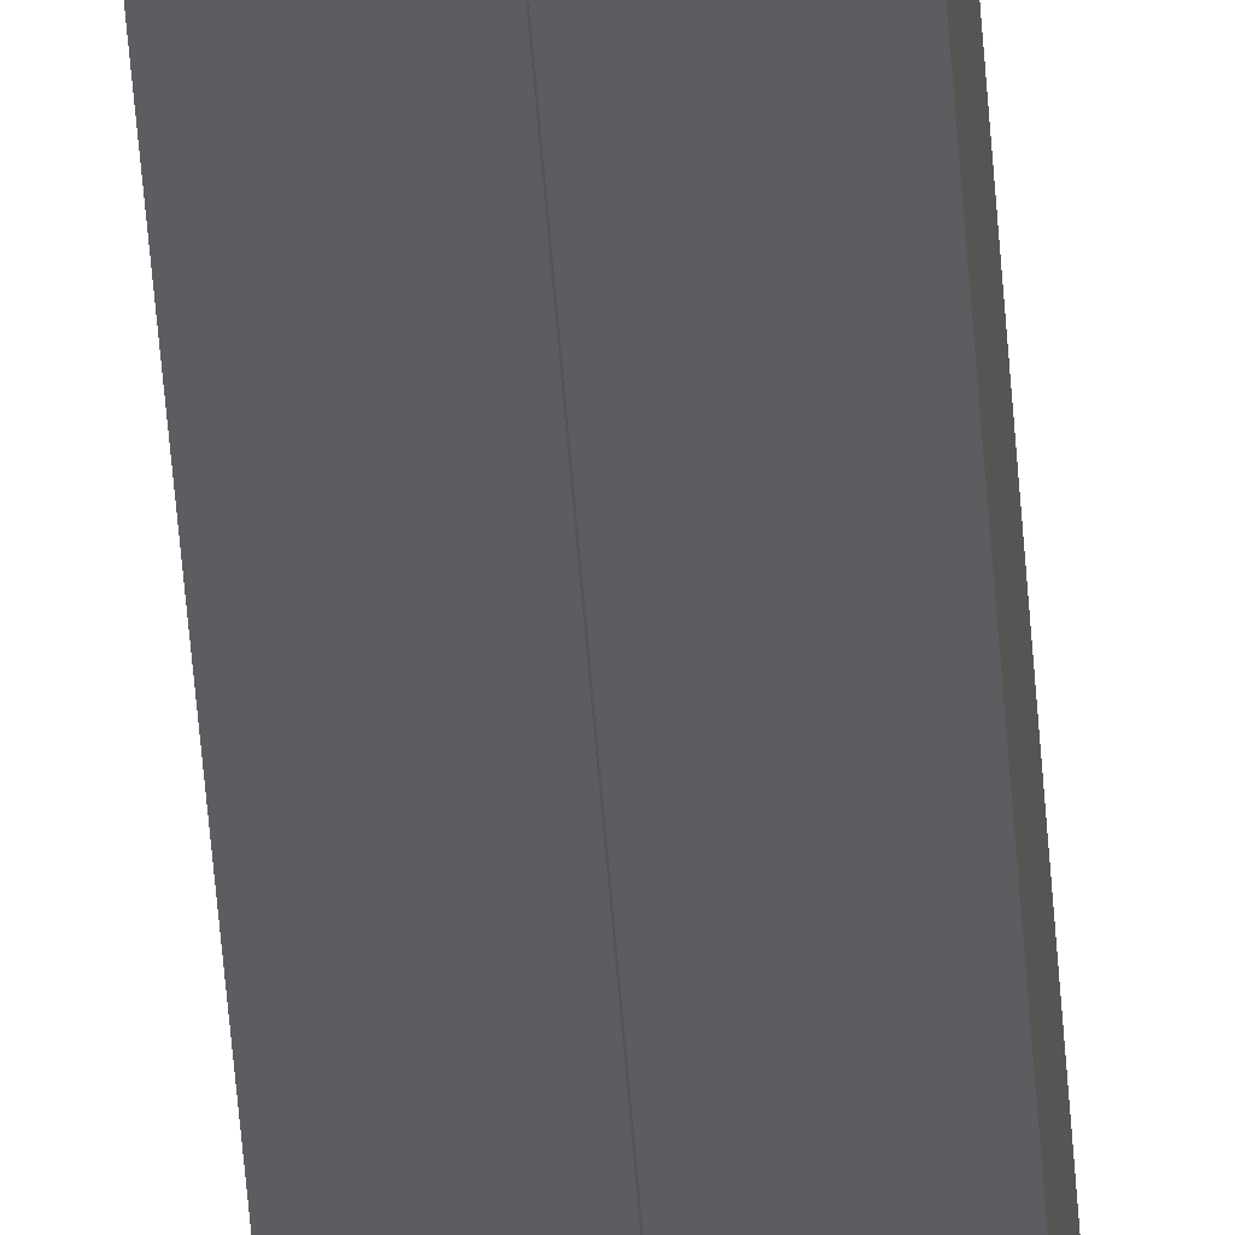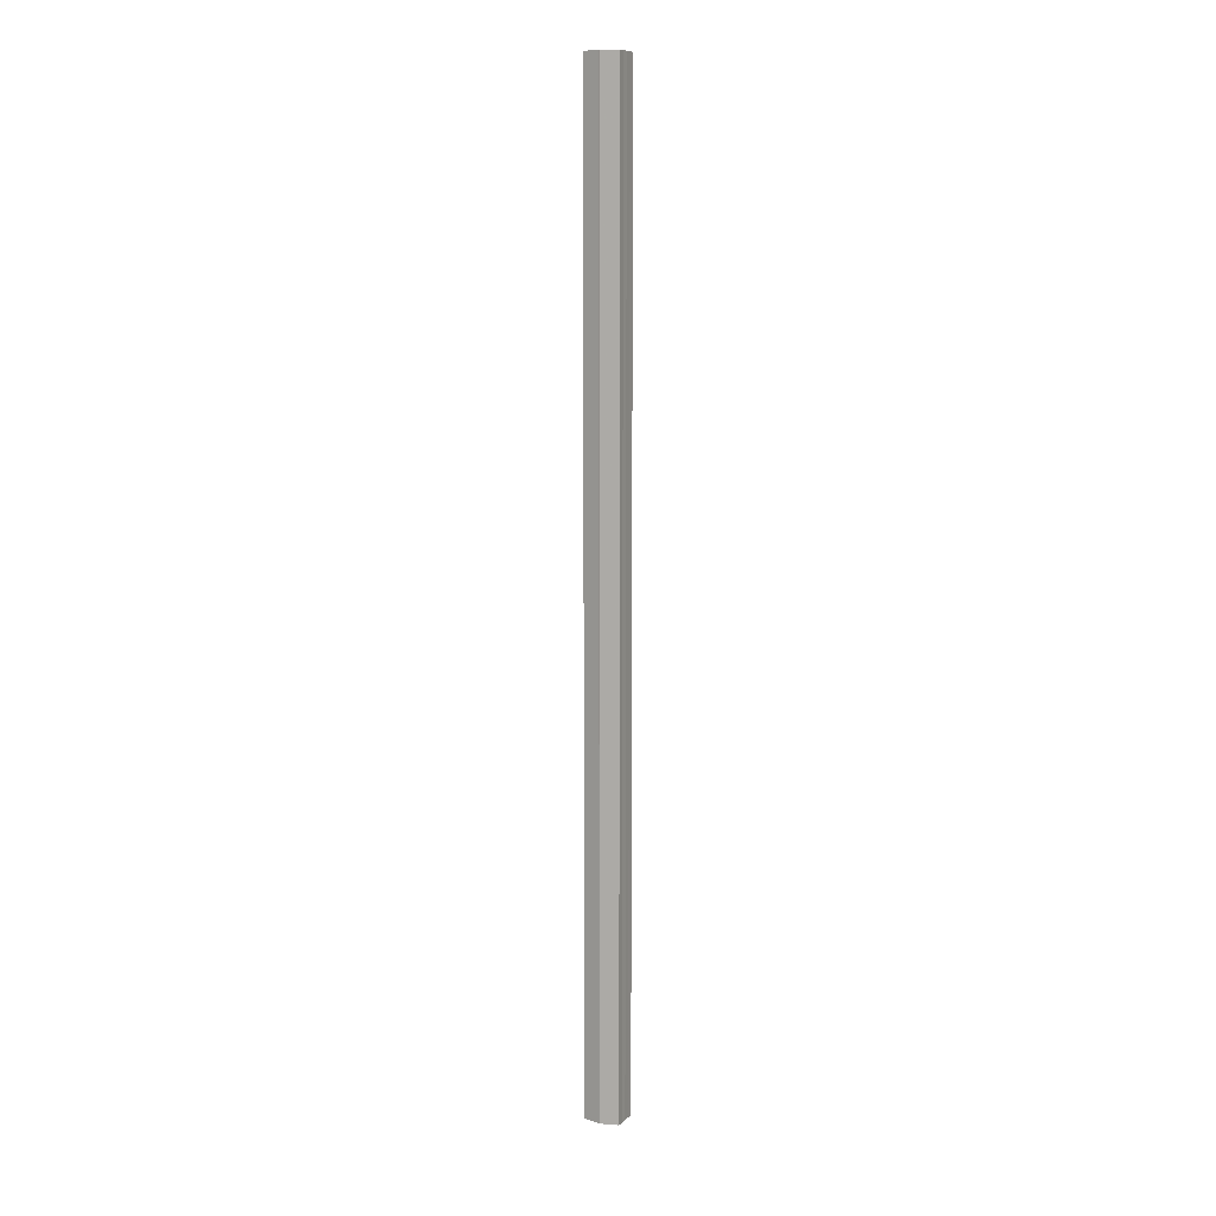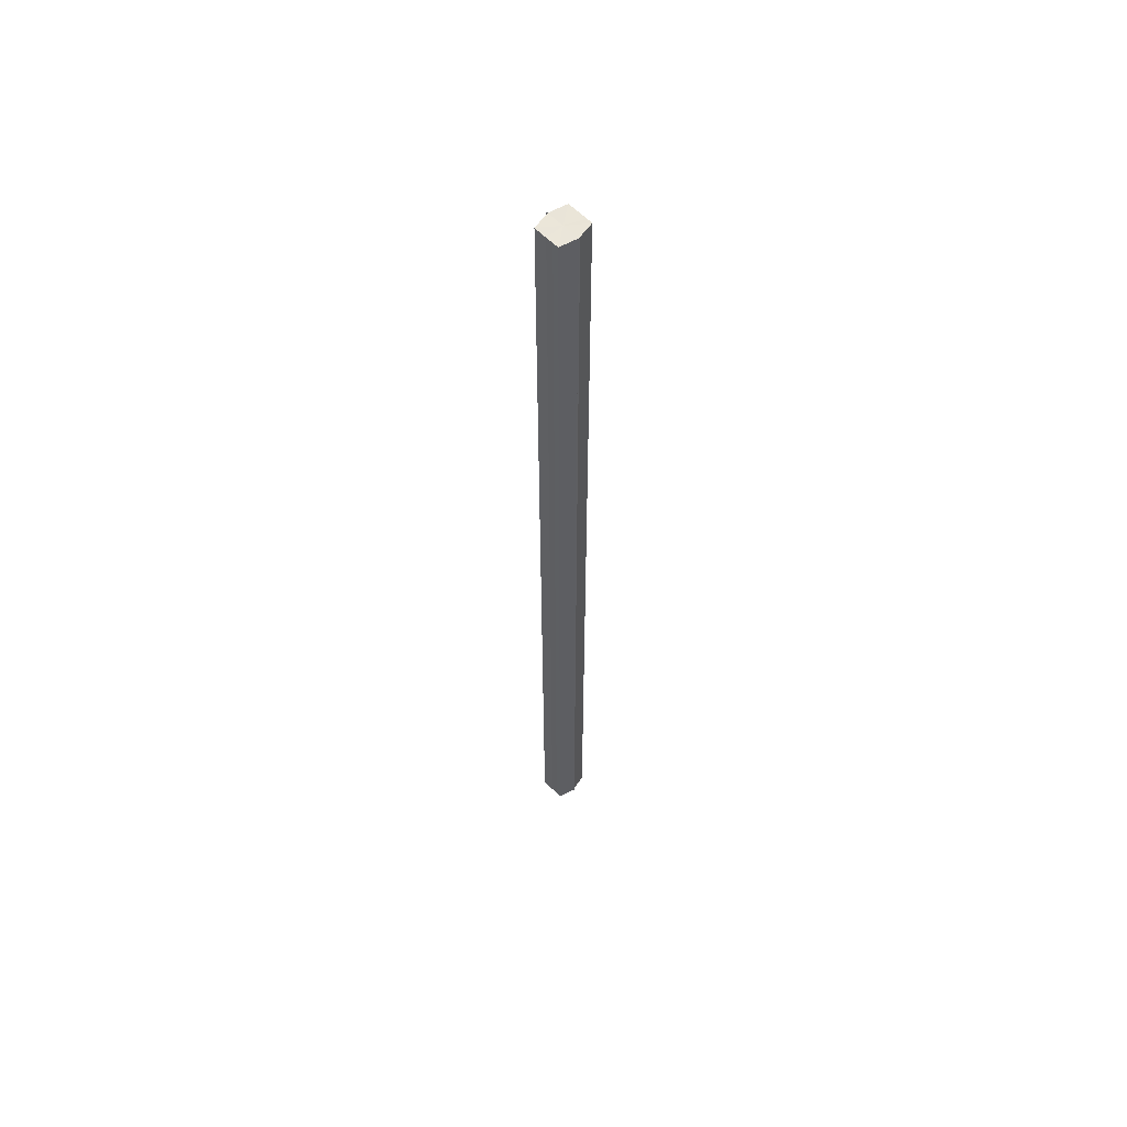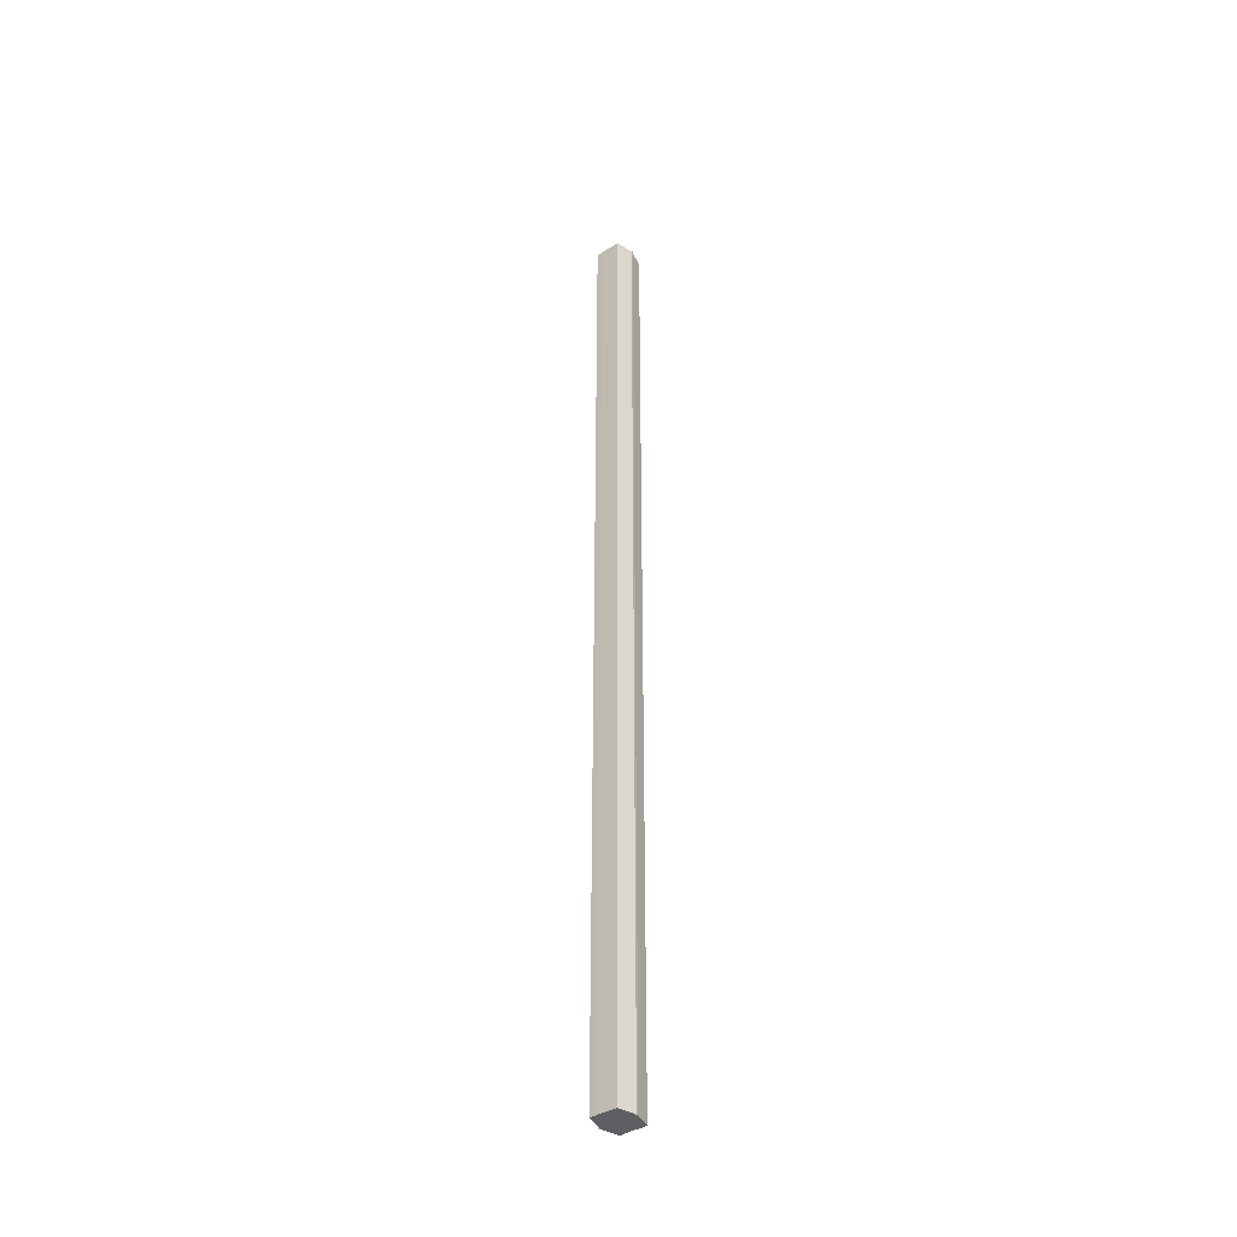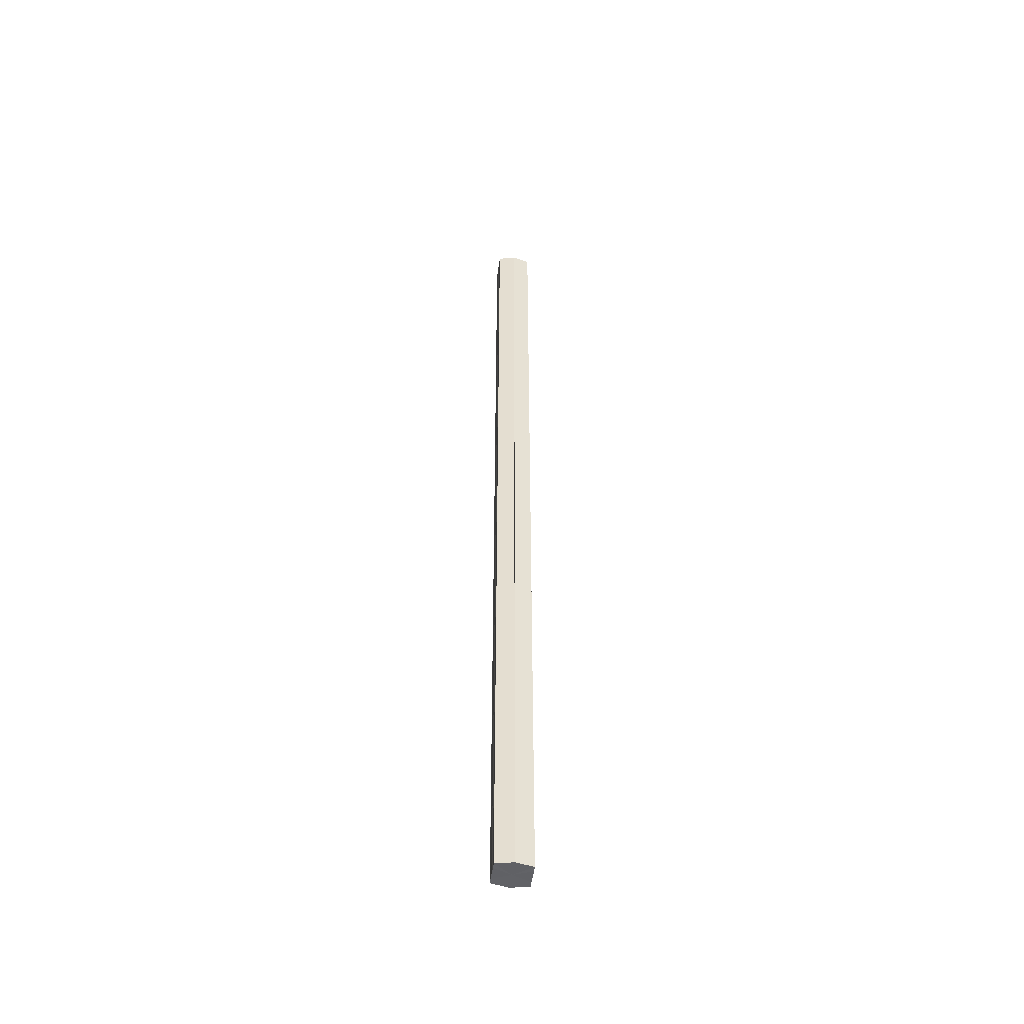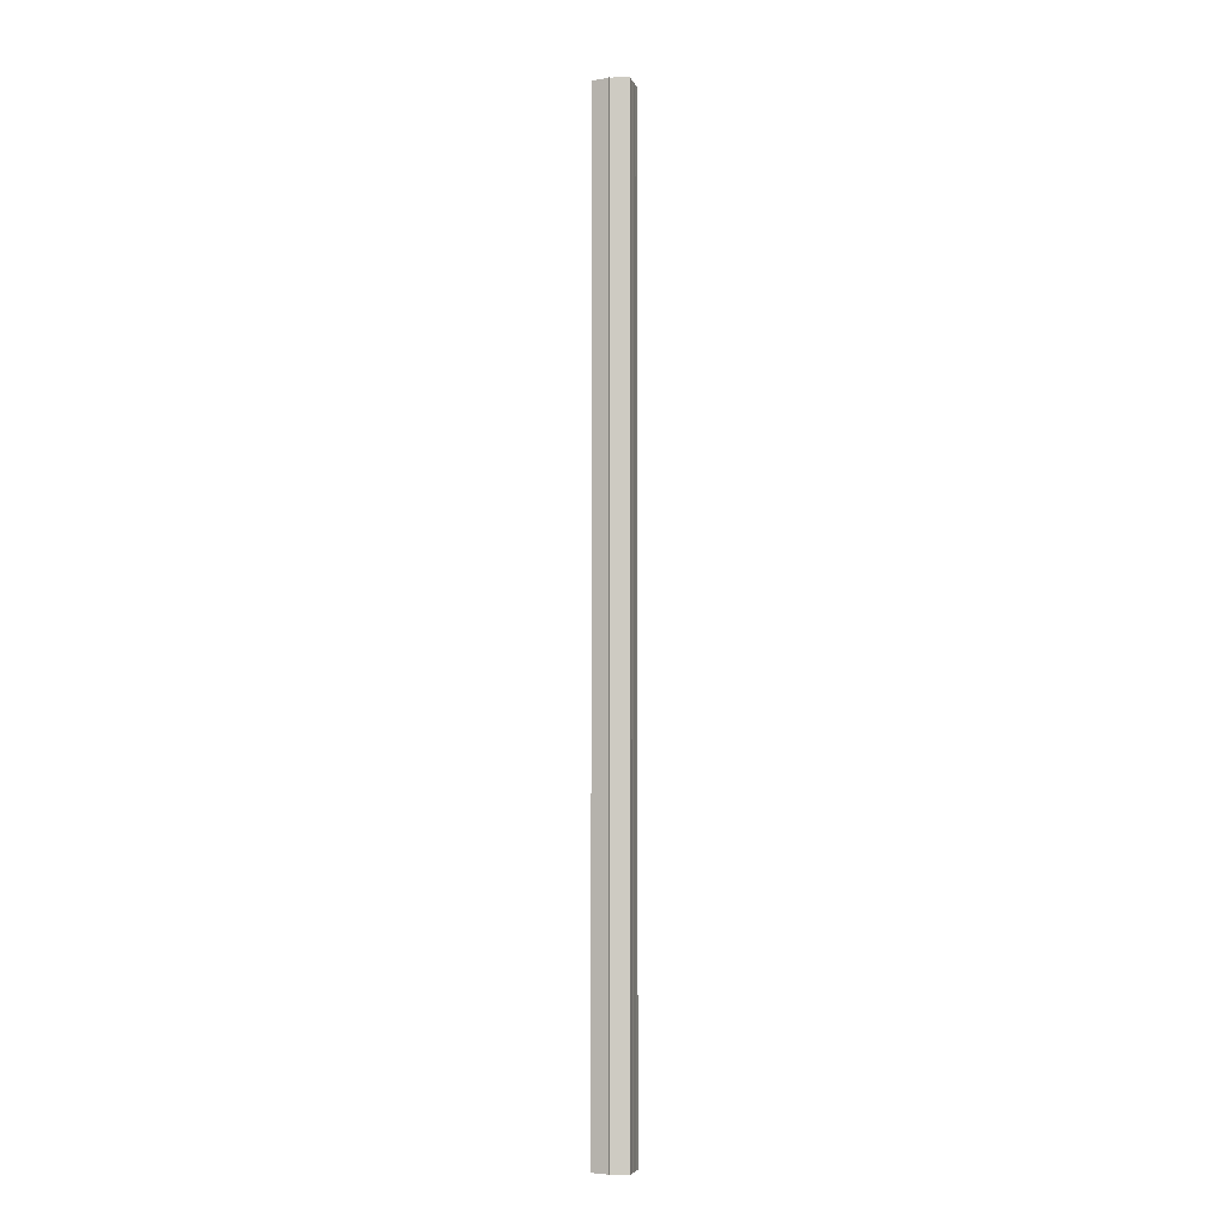
<metadata>
{"format":"obj","ext":"obj","renderer":"f3d","projection":"perspective","resolution":1024,"background":"white","views":[{"elev":-41.8,"azim":3.5,"up":"+Z"},{"elev":10.1,"azim":-154.8,"up":"+Y"},{"elev":58.2,"azim":137.1,"up":"+Y"},{"elev":-40.3,"azim":129.1,"up":"+Y"},{"elev":-50.2,"azim":172.6,"up":"+Y"},{"elev":-5.2,"azim":-164.5,"up":"+Y"}]}
</metadata>
<code>
o 13508
v 2244 1853 10.85
v 2244 1853 10.85
v 2244 1854 10.85
v 2244 1853 10.85
v 2244 1854 10.85
v 2244 1853 10.85
v 2244 1854 10.85
v 2244 1853 10.84
v 2244 1854 10.84
v 2244 1853 10.84
v 2244 1854 10.84
v 2244 1853 10.83
v 2244 1854 10.83
v 2244 1853 10.83
v 2244 1854 10.83
v 2244 1853 10.83
v 2244 1853 10.83
v 2244 1854 10.83
v 2244 1853 10.83
v 2244 1854 10.83
v 2244 1853 10.84
v 2244 1854 10.84
v 2244 1853 10.84
v 2244 1854 10.84
v 2244 1853 10.85
v 2244 1854 10.85
v 2244 1853 10.85
v 2244 1854 10.85
v 2244 1853 10.85
v 2244 1854 10.85
v 2244 1853 10.84
v 2244 1853 10.85
v 2244 1853 10.85
v 2244 1853 10.85
v 2244 1853 10.84
v 2244 1853 10.85
v 2244 1853 10.84
v 2244 1853 10.84
v 2244 1853 10.83
v 2244 1853 10.84
v 2244 1853 10.83
v 2244 1853 10.83
v 2244 1854 10.83
v 2244 1854 10.83
v 2244 1854 10.83
v 2244 1854 10.84
v 2244 1853 10.83
v 2244 1853 10.83
v 2244 1853 10.83
v 2244 1854 10.84
v 2244 1853 10.84
v 2244 1853 10.83
v 2244 1854 10.83
v 2244 1854 10.85
v 2244 1853 10.84
v 2244 1853 10.84
v 2244 1854 10.84
v 2244 1854 10.85
v 2244 1853 10.85
v 2244 1853 10.84
v 2244 1854 10.84
v 2244 1853 10.85
v 2244 1854 10.85
v 2244 1853 10.85
v 2244 1854 10.85
v 2244 1854 10.85
v 2244 1853 10.85
v 2244 1853 10.85
v 2244 1853 10.85
v 2244 1853 10.85
v 2244 1854 10.85
v 2244 1854 10.84
v 2244 1854 10.85
v 2244 1854 10.85
v 2244 1854 10.85
v 2244 1854 10.85
v 2244 1854 10.85
v 2244 1854 10.84
v 2244 1854 10.84
v 2244 1854 10.84
v 2244 1854 10.84
v 2244 1854 10.83
v 2244 1854 10.83
v 2244 1854 10.83
f 1 2 3
f 4 2 5
f 6 4 7
f 8 6 9
f 10 8 11
f 12 10 13
f 14 12 15
f 14 16 15
f 15 17 18
f 15 19 20
f 20 21 22
f 22 23 24
f 24 25 26
f 26 27 28
f 28 29 30
f 3 29 30
f 31 32 29
f 31 33 32
f 31 29 34
f 31 35 33
f 31 34 36
f 31 37 35
f 31 36 38
f 31 39 37
f 31 38 40
f 31 40 41
f 31 42 39
f 31 41 42
f 43 42 44
f 45 42 44
f 46 47 43
f 48 49 45
f 50 51 46
f 52 49 53
f 54 55 50
f 56 52 57
f 58 59 54
f 60 56 61
f 62 60 63
f 64 62 65
f 66 67 58
f 68 64 66
f 68 69 66
f 66 70 71
f 72 73 74
f 72 75 73
f 72 74 76
f 72 77 75
f 72 76 78
f 72 79 77
f 72 78 80
f 72 81 79
f 72 80 82
f 72 83 81
f 72 82 84
f 72 84 83

</code>
